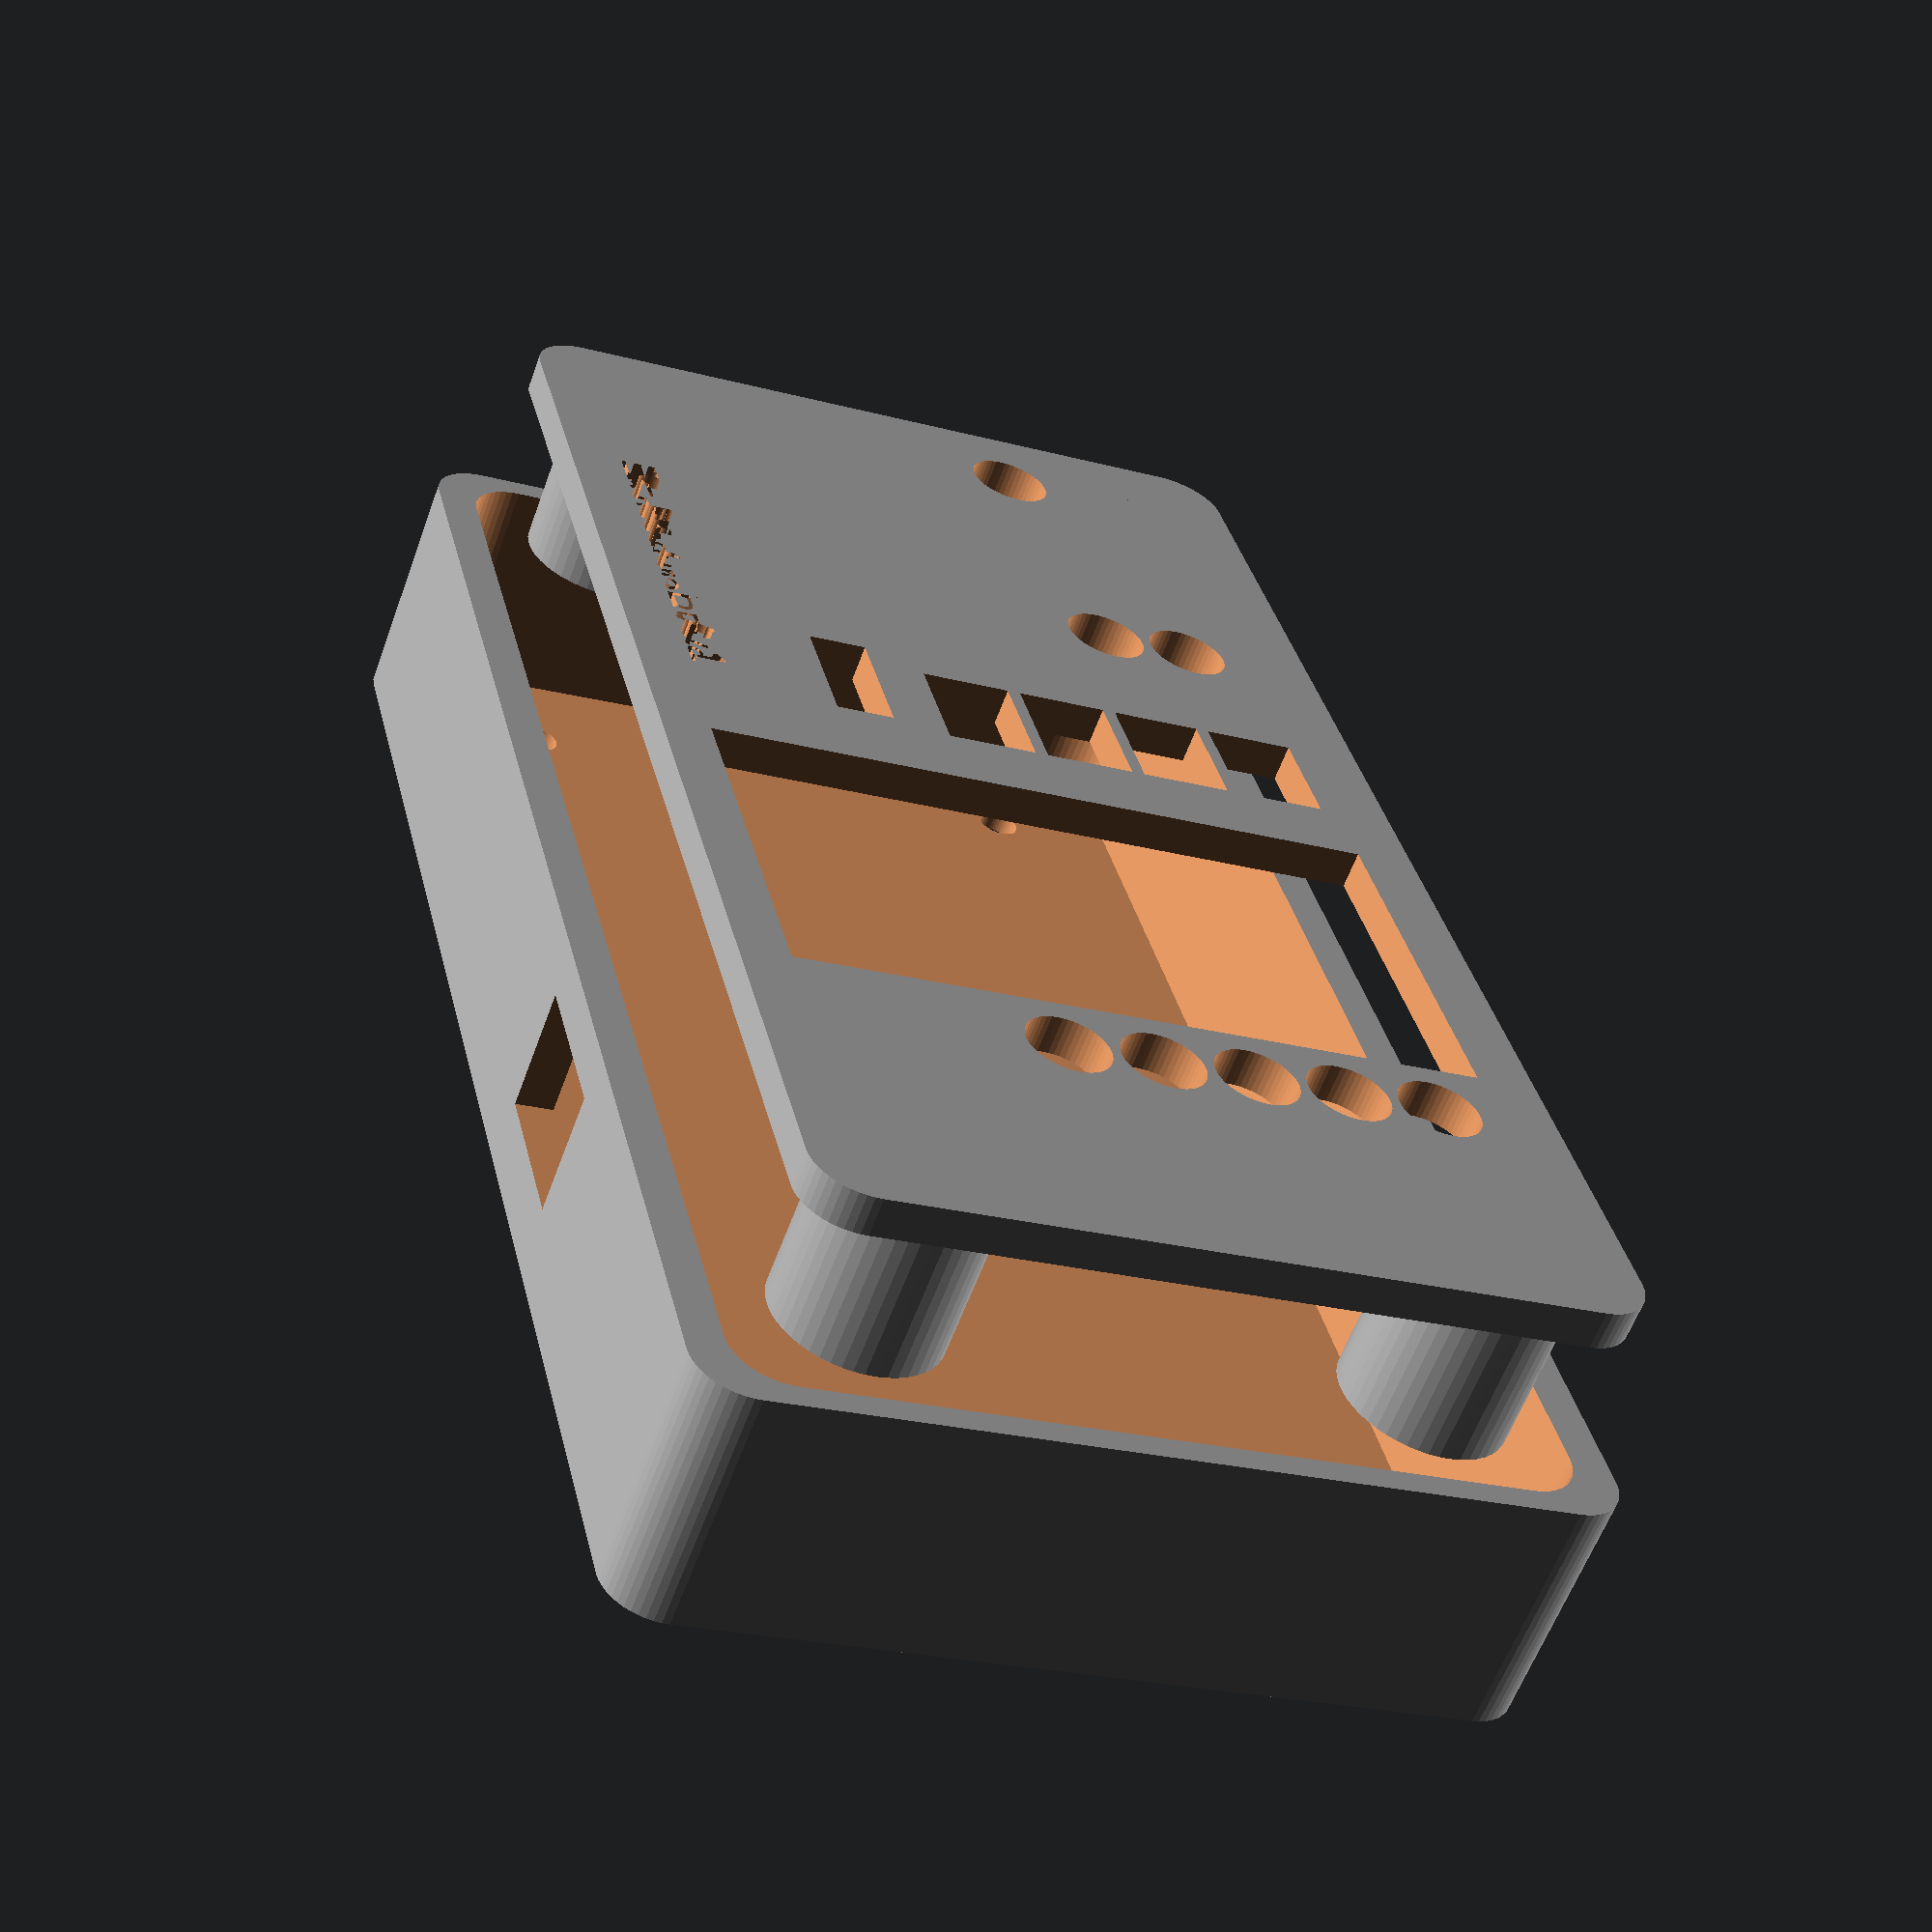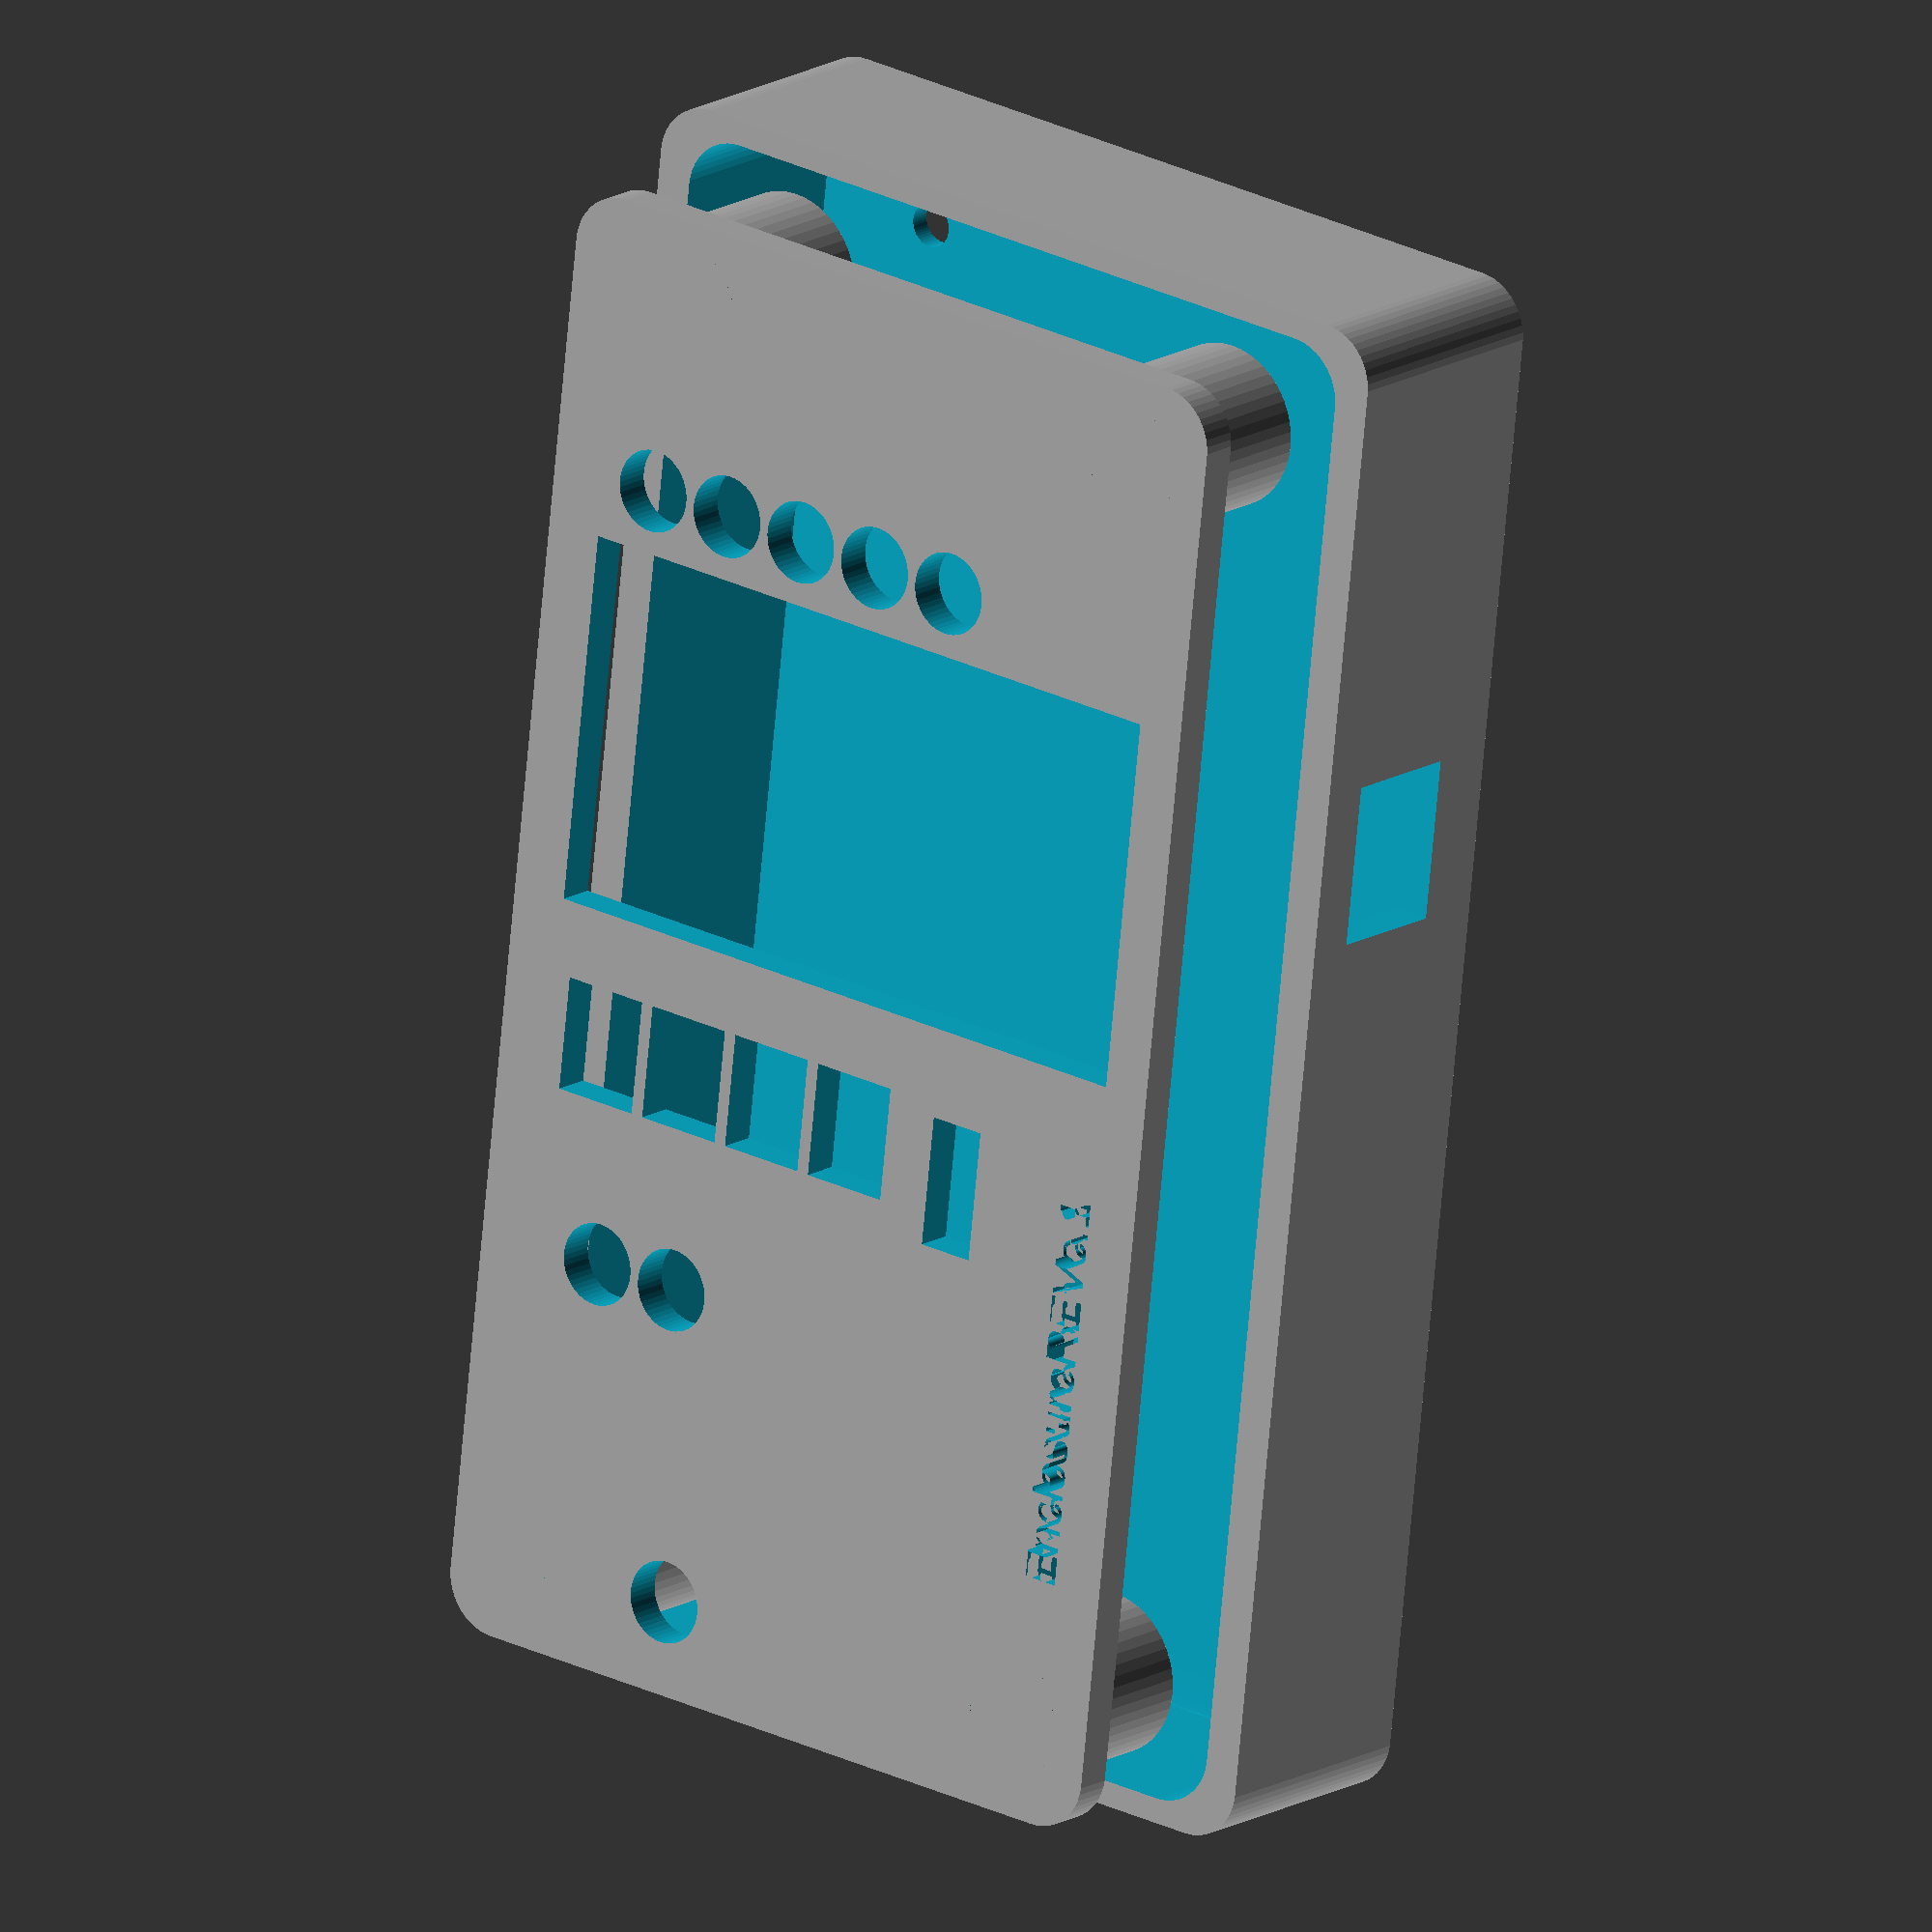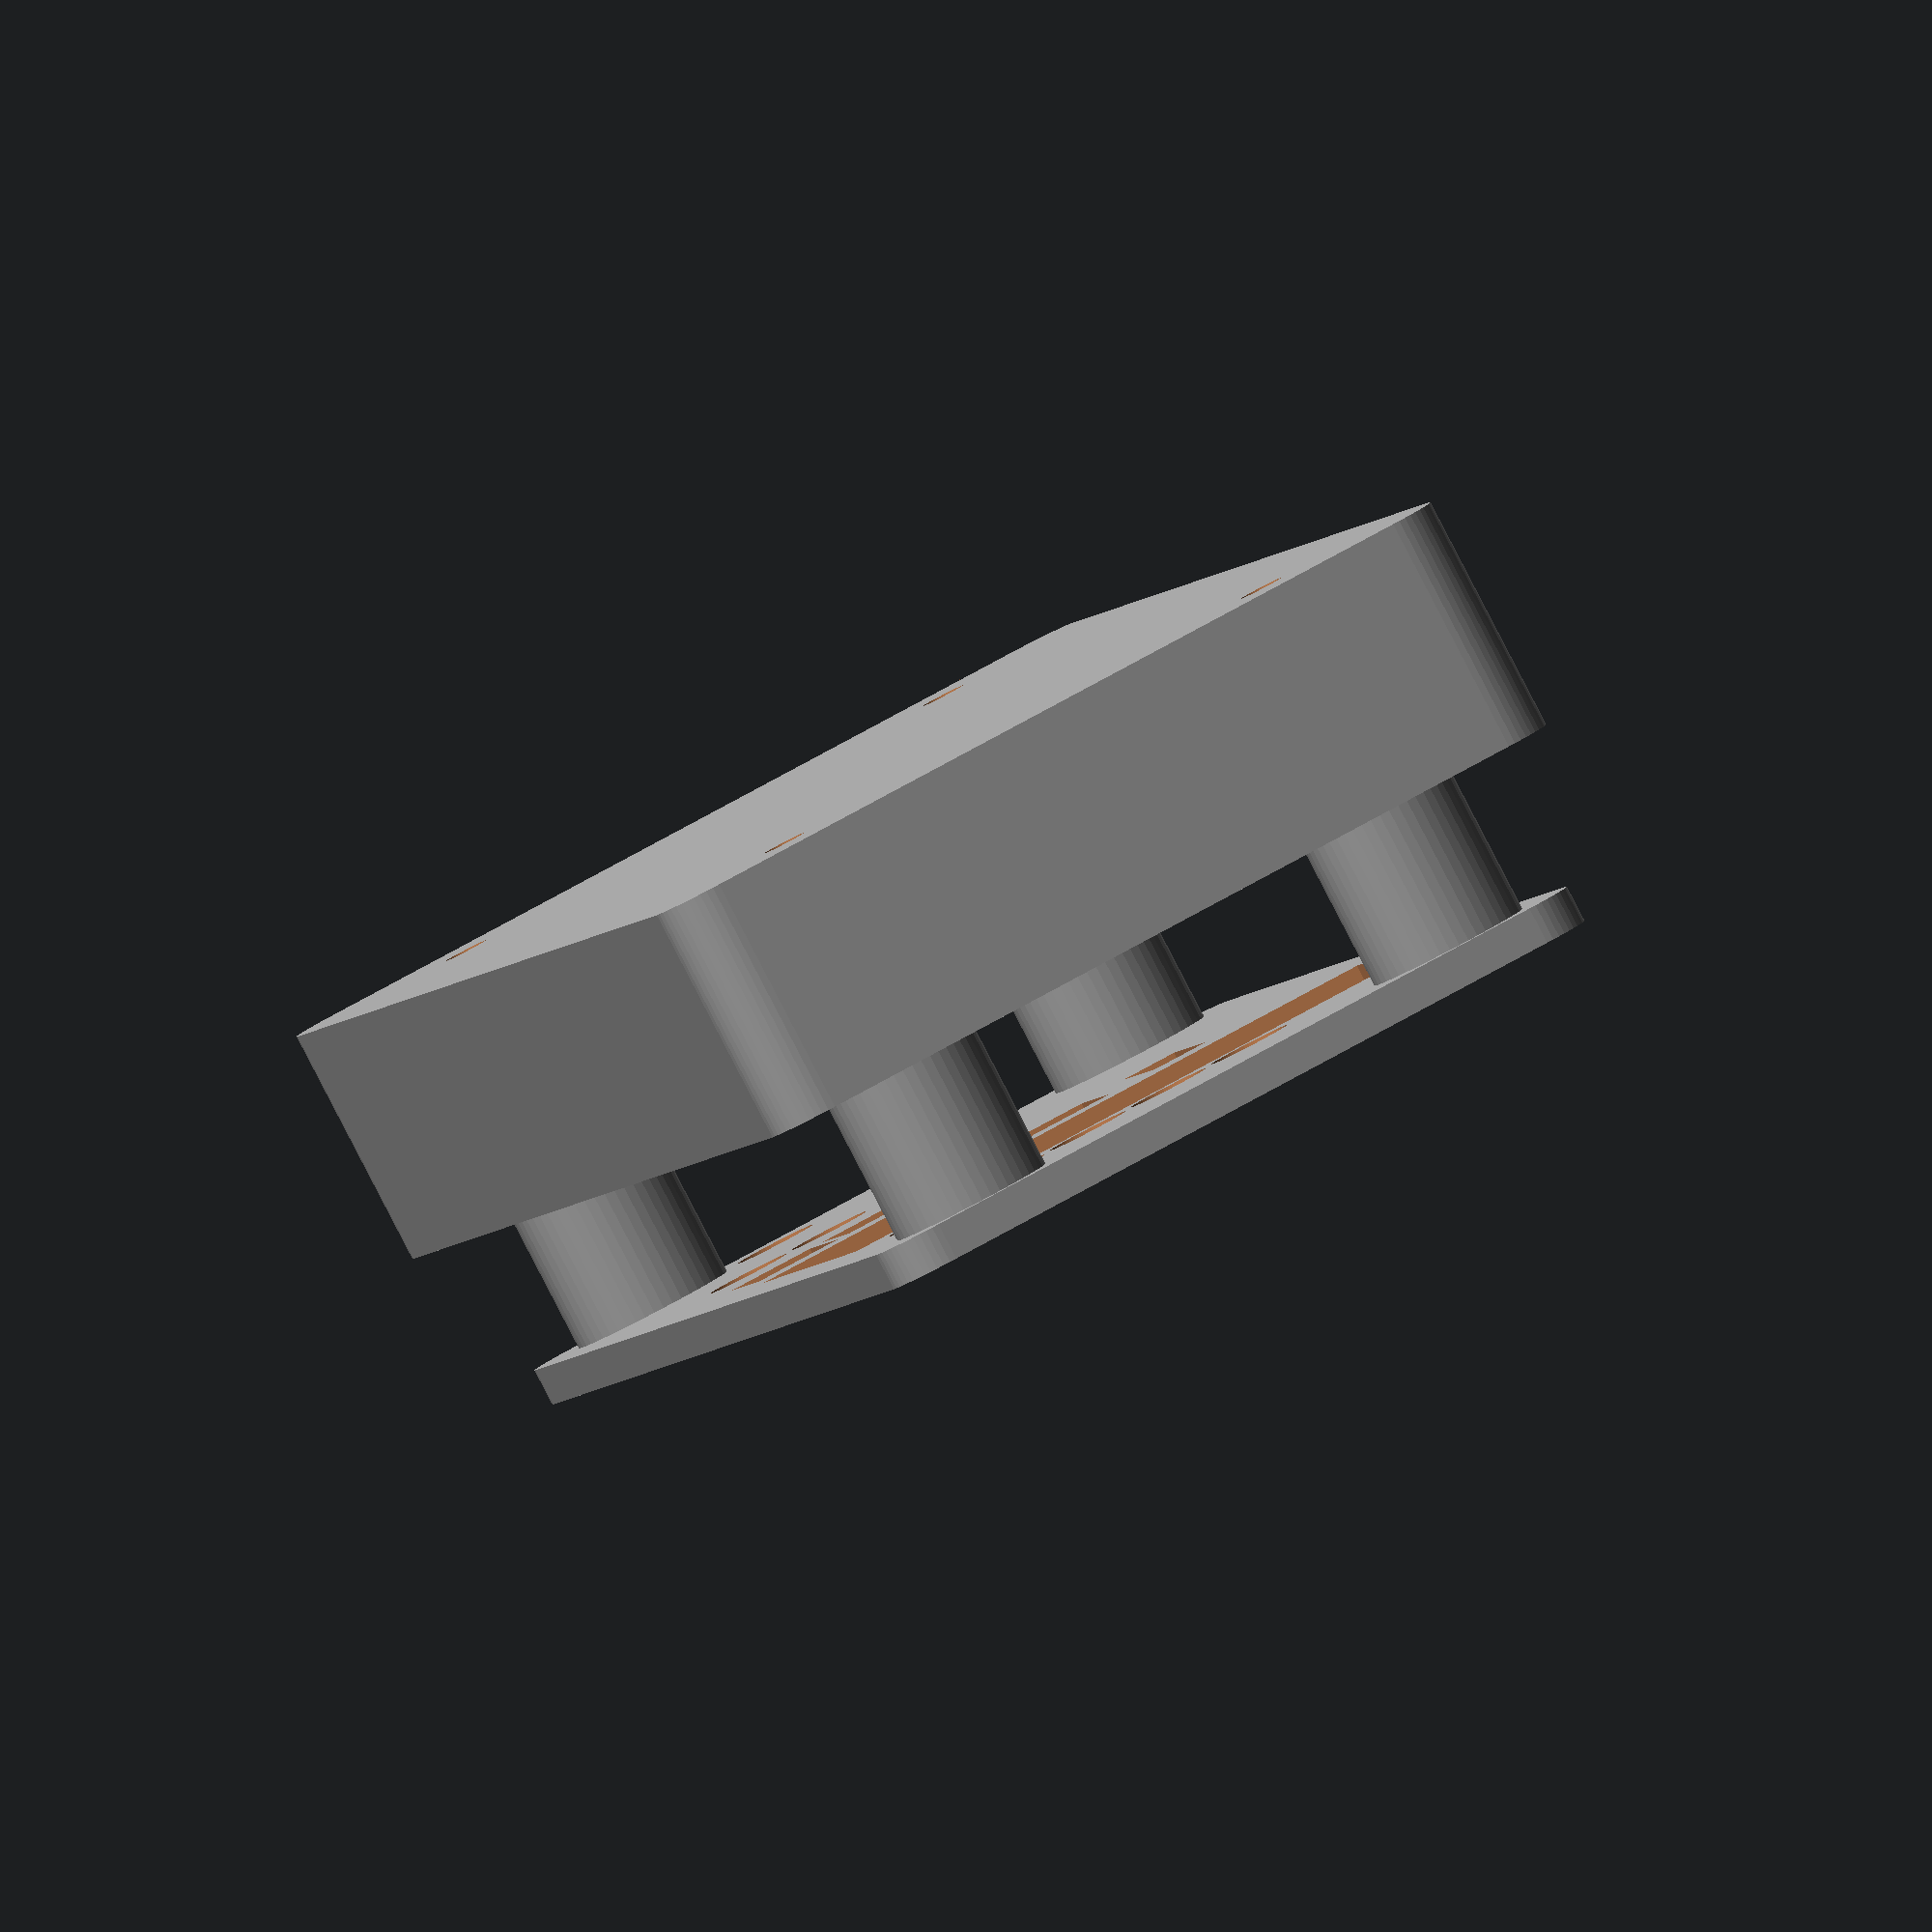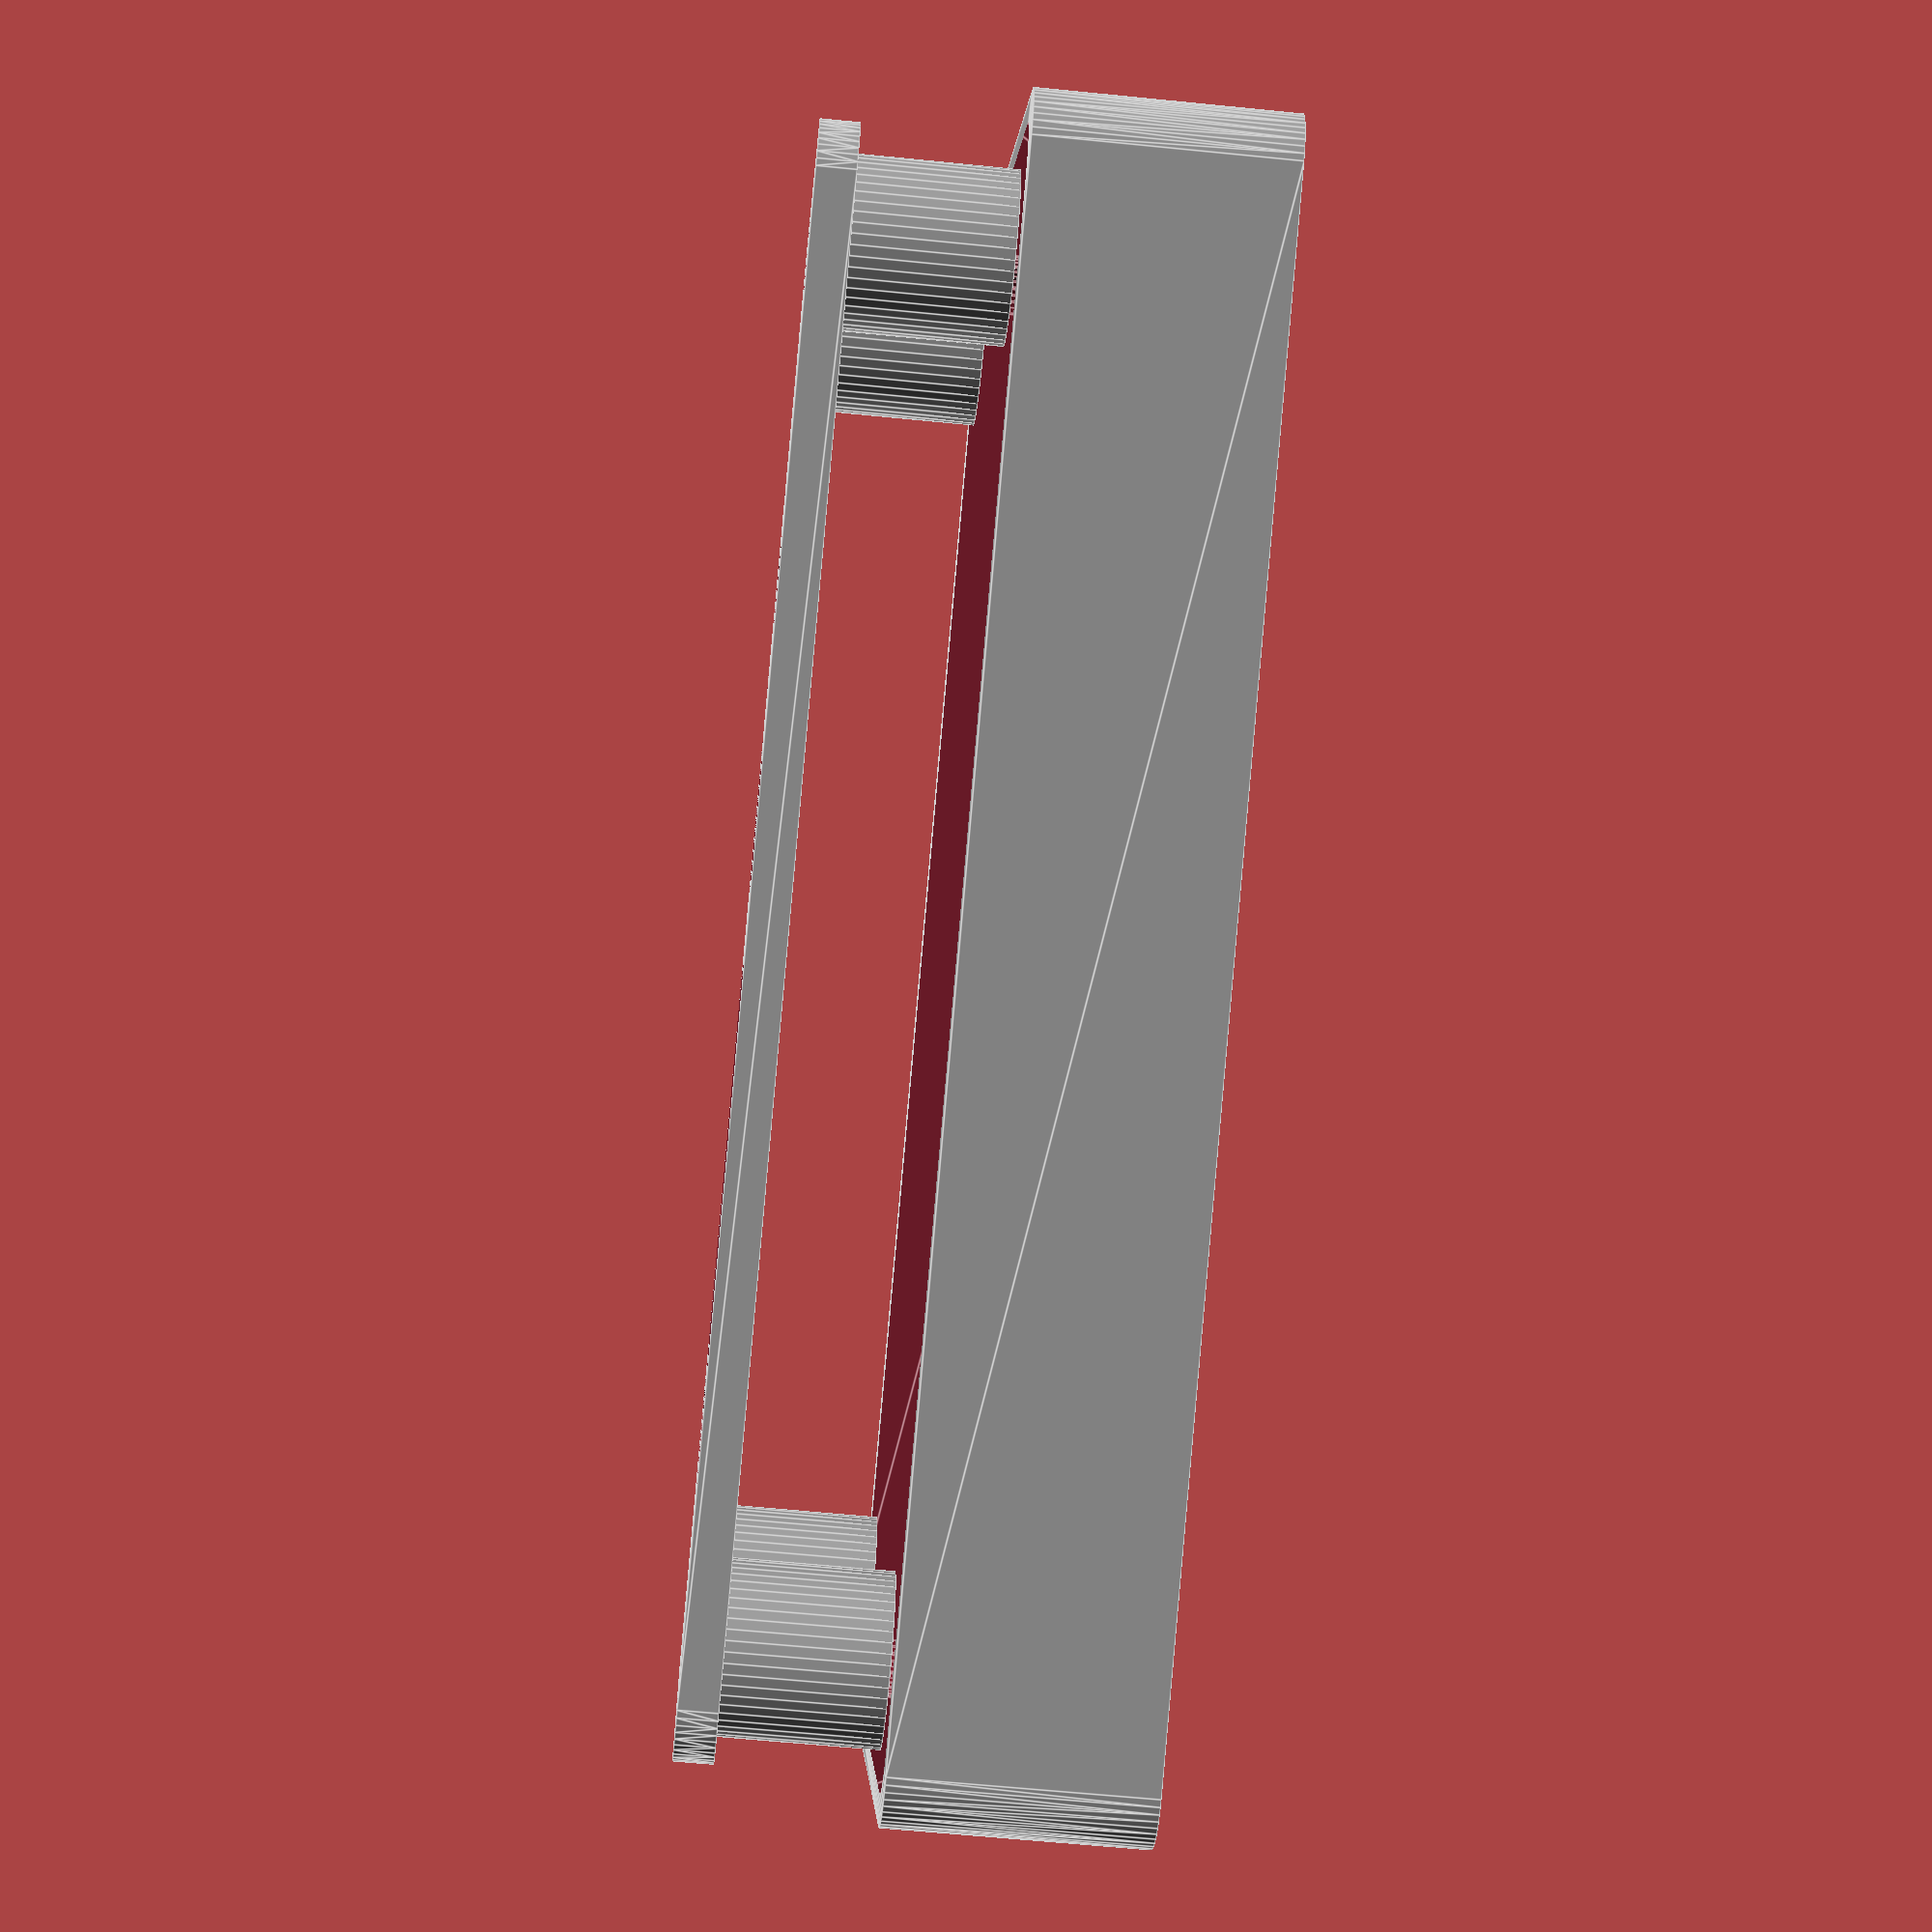
<openscad>
//EnclosureREVc.scad
//This is an Enclosure for the homework printed circuit assembly 20240421.
// Draw by Oyindamola Adeniran
// Date started - October 13th 2024
//GNU AFFERO GENERAL PUBLIC LICENSE
//Version 3, 19 November 2007
//Copyright Â© 2007 Free Software Foundation, Inc. <https://fsf.org/>
//Everyone is permitted to copy and distribute verbatim copies of this license document, but changing it is not allowed.

// <EnclosureREVc.scad>
  //  Copyright (C) <year>  <name of author>
  //  This program is free software: you can redistribute it and/or modify
  //  it under the terms of the GNU Affero General Public License as
  //  published by the Free Software Foundation, either version 3 of the
  //  License, or (at your option) any later version.
  //  This program is distributed in the hope that it will be useful,
 //   but WITHOUT ANY WARRANTY; without even the implied warranty of
   // MERCHANTABILITY or FITNESS FOR A PARTICULAR PURPOSE.  See the
  //  GNU Affero General Public License for more details.
   // You should have received a copy of the GNU Affero General Public License
    //along with this program.  If not, see <https://www.gnu.org/licenses/>.

x=54.9;//x +5PCB Width
y=26.9;//y +4PCB Height
z=0;//z
x1= 57.88;
y1= 30.685;
height_top = 3;
corner_radius=4.5;
corner_radiusb=4.5;
wall_thick =5;
hole_diameter = 3.5; // for screws
post_diameter = 10;
LED_diameter = 6.6; // for LED
lid_thickness = 2;
lid_lip = 2;
lid_tolerance =0.5;

extend = 10; //Show inside Enclosure [20 is closing enclosure number.]

power_surge_diameter =12;
power_surge_location =extend+5;

heightPCB = 113.0620;
widthPCB = 53.370;

heightPCBHole = 103.163;
widthPCBHole = 43.4340;

halfheightPCBHole = heightPCBHole/2;
halfwidthPCBHole = widthPCBHole/2;


h_hollow = 19.5;
h_inside = 19.5;

//THE TOP 
difference(){
    color("DarkGrey")
 hull(){
    translate ([x,y,z]){
    cylinder (r=corner_radius, h=height_top);
}
    translate ([-x,y,z]){
    cylinder (r=corner_radius, h=height_top);
}
    translate ([-x,-y,z]){
    cylinder (r=corner_radius, h=height_top);
}
    translate ([x,-y,z]){
    cylinder (r=corner_radius, h=height_top);
}
}
//ESP32 HOLE
translate([-16.695,-0.416,0])
cube([30,54,7],center=true);

//Top LED 1
translate([-36.83,21.685,0])
cylinder(h=15,d1=LED_diameter,d2 = LED_diameter, center=true);
//Top LED 2
translate([-36.83,14.3352,0])
cylinder(h=15,d1=LED_diameter,d2 = LED_diameter, center=true);
//Top LED 3
translate([-36.83,6.9854,0])
cylinder(h=15,d1=LED_diameter,d2 = LED_diameter, center=true);
//Top LED 4
translate([-36.83,-0.3644,0])
cylinder(h=15,d1=LED_diameter,d2 = LED_diameter, center=true);
//Top LED 5
translate([-36.83,-7.7142,0])
cylinder(h=15,d1=LED_diameter,d2 = LED_diameter, center=true);
//Top LED 6
translate([26.6618,20.0228,0])
cylinder(h=15,d1=LED_diameter,d2 = LED_diameter, center=true);
//Top LED 7
translate([26.6618,12.6568,0])
cylinder(h=15,d1=LED_diameter,d2 = LED_diameter, center=true);
//Top LED 8
translate([51.8498,10.5,0])
cylinder(h=15,d1=LED_diameter,d2 = LED_diameter, center=true);

//PUSH_BUTN 1
translate([9.0333,21.685,0])
cube([9.1967,7.20,15], center=true);
//PUSH_BUTN 2
translate([9.0333,13.435,0])
cube([9.1967,7.20,15], center=true);
//PUSH_BUTN 3
translate([9.0333,5.185,0])
cube([9.1967,7.20,15], center=true);
//PUSH_BUTN 4
translate([9.0333,-3.065,0])
cube([9.1967,7.20,15],center=true);
//TRANSISTOR HOLE
translate([10.76,-13.41,00])
cube([10.5,4.641,15],center=true);

textFileName();
}  
module textFileName(){
    //Text for file name
    rotate([180,0,180])
    translate([-40, -27,-1.5]) {
    linear_extrude(3)
    text("EnclosureREVc.1", size=3, font = "Liberation Sans");
 }
 }
//textFileName();
 
// THE HOLLOW SHAPE

difference(){
color("DarkGrey")
hull(){
    translate ([x1,y1,extend+5]){
    cylinder (r=corner_radius, h=h_hollow);
}
    translate ([-x1,y1,extend+5]){
    cylinder (r=corner_radius, h=h_hollow);
}
    translate ([-x1,-y1,extend+5]){
    cylinder (r=corner_radius, h=h_hollow);
}
    translate ([x1,-y1,extend+5]){
    cylinder (r=corner_radius, h=h_hollow);
}
}
//INSIDE HOLLOW
hull(){
translate ([55.88,27.658,(extend+13)]){
    cylinder (r=corner_radiusb, h= h_inside, center=true);
}
    translate ([-55.88,27.658,(extend+13)]){
    cylinder (r=corner_radiusb, h=h_inside, center=true);
}
    translate ([-55.88,-27.658,(extend+13.5)]){
    cylinder (r=corner_radiusb, h=h_inside, center=true);
}
    translate ([55.88,-27.658,(extend+13.5)]){
    cylinder (r=corner_radiusb, h=h_inside, center=true);
    }
}


//Small Hole for Enclosure
translate([-halfheightPCBHole,halfwidthPCBHole,60])
cylinder(h=102,d1=hole_diameter,d2 = hole_diameter, center=true);  

//Small Hole 2 for Enclosure
translate([halfheightPCBHole,halfwidthPCBHole,60])
cylinder(h=102,d1=hole_diameter,d2 = hole_diameter, center=true);

//Small Hole 3 for Enclosure
translate([halfheightPCBHole,-halfwidthPCBHole,60])
cylinder(h=102,d1=hole_diameter,d2 = hole_diameter, center=true);
//Hole 4 for Enclosure
translate([-halfheightPCBHole,-halfwidthPCBHole,60])
cylinder(h=102,d1=hole_diameter,d2 = hole_diameter, center=true);

//POWER SURGE
translate([x1,-4.049,(extend+14)])
rotate([0,90,0])
cylinder (h=12,d1=power_surge_diameter,d2=power_surge_diameter,center=true);
//The barrel jack is sticking out at 2.8mm

//ESP32 USB A-HOLE
translate([-18,-35,extend+14])
rotate([0,0,90])
cube([10,13,10],center=true);
}

$fn=50;

//THE 4 CYCLINDERS 

h_bosses = 15;
z_boss = 7.5;

difference(){
//Screw Cylinder 1
    color("DarkGrey")
translate([-halfheightPCBHole,halfwidthPCBHole,z_boss])
cylinder(h=h_bosses,d1=13,d2 =13, center=true);
 
    //Small Hole 1
translate([-halfheightPCBHole,halfwidthPCBHole,12])
cylinder(h=25,d1=hole_diameter,d2 = hole_diameter, center=true);   
}   
difference (){    
//Screw Cylinder 2
    color("DarkGrey")
translate([halfheightPCBHole,halfwidthPCBHole,z_boss])
cylinder(h=h_bosses,d1=13,d2 =13,center=true);
//Small Hole 2
translate([halfheightPCBHole,halfwidthPCBHole,12])
cylinder(h=25,d1=hole_diameter,d2 = hole_diameter, center=true);
}
difference(){
//Screw Cylinder 3
    color("DarkGrey")
translate([halfheightPCBHole,-halfwidthPCBHole,z_boss])
cylinder(h=h_bosses,d1=13,d2 =13, center=true);
    //Small Hole 3
translate([halfheightPCBHole,-halfwidthPCBHole,12])
cylinder(h=25,d1=hole_diameter,d2 = hole_diameter, center=true);
}
 difference(){   
//Screw Cylinder 4
     color("DarkGrey")
translate([-halfheightPCBHole,-halfwidthPCBHole,z_boss])
cylinder(h=h_bosses,d1=13,d2 =13,center=true);
//Hole 4
translate([-halfheightPCBHole,-halfwidthPCBHole,12])
cylinder(h=25,d1=hole_diameter,d2 = hole_diameter, center=true);
 }


    


</openscad>
<views>
elev=59.6 azim=283.9 roll=160.1 proj=p view=solid
elev=164.7 azim=263.5 roll=321.8 proj=o view=wireframe
elev=267.4 azim=74.3 roll=152.5 proj=o view=solid
elev=62.2 azim=209.2 roll=264.2 proj=p view=edges
</views>
